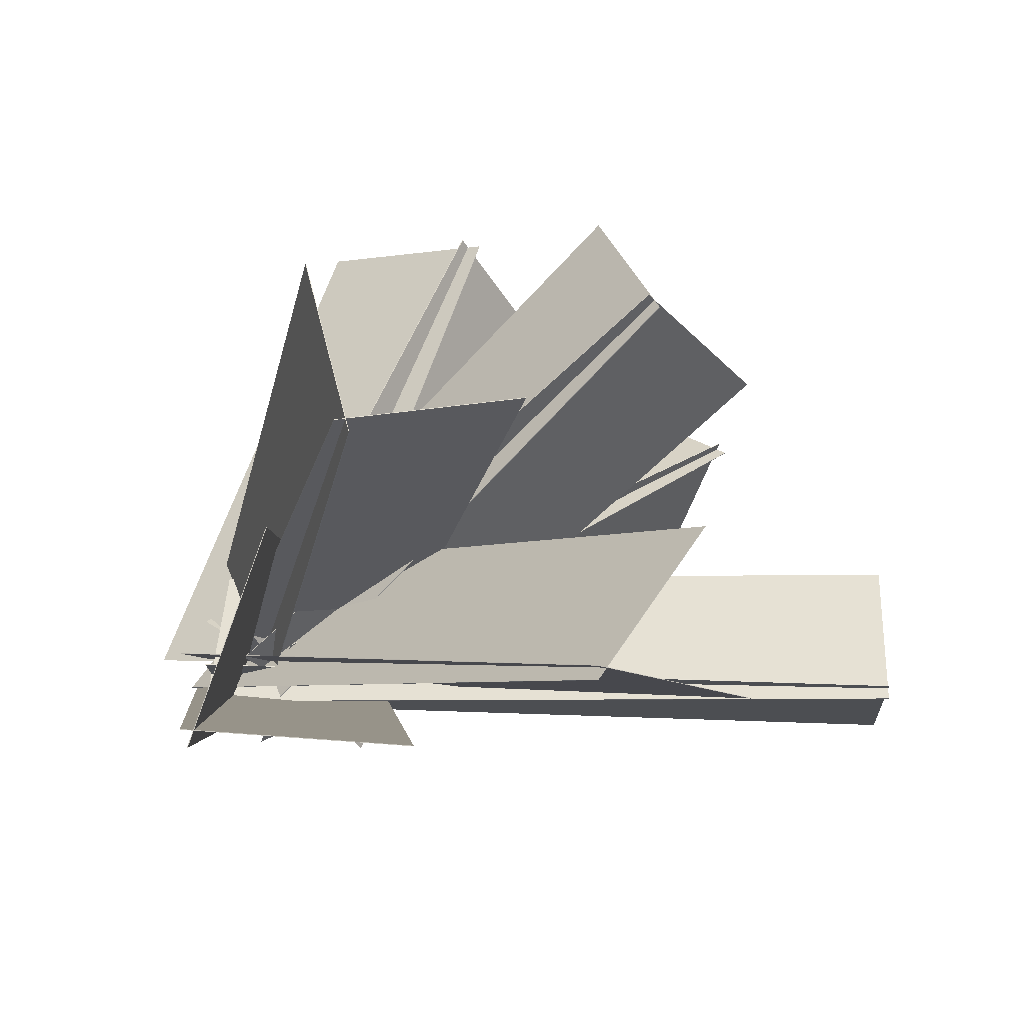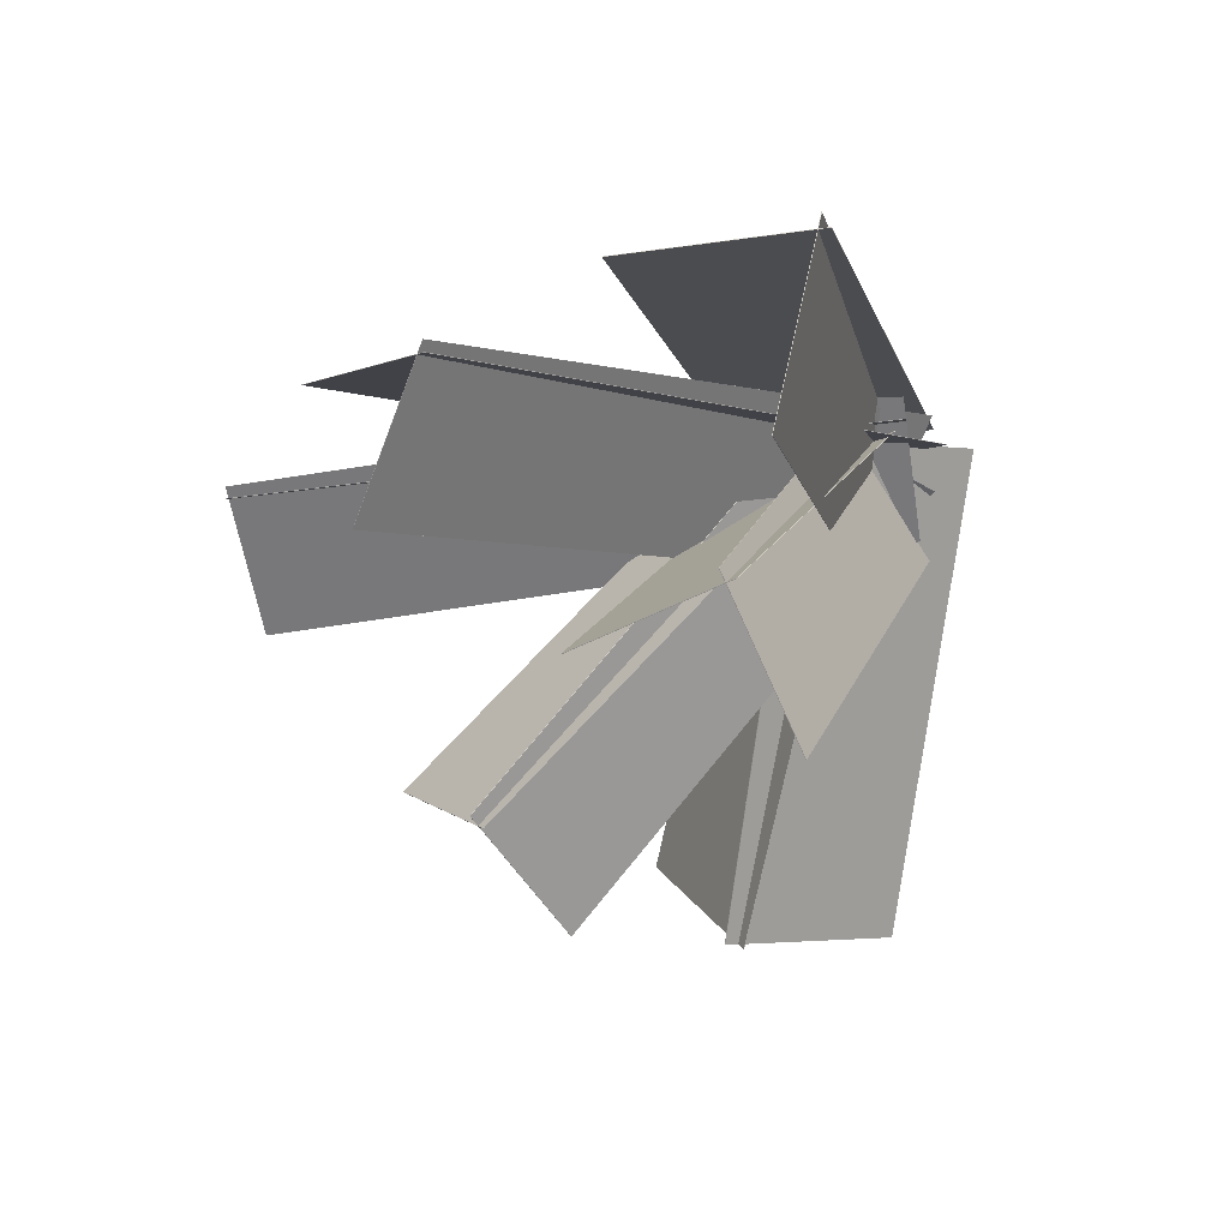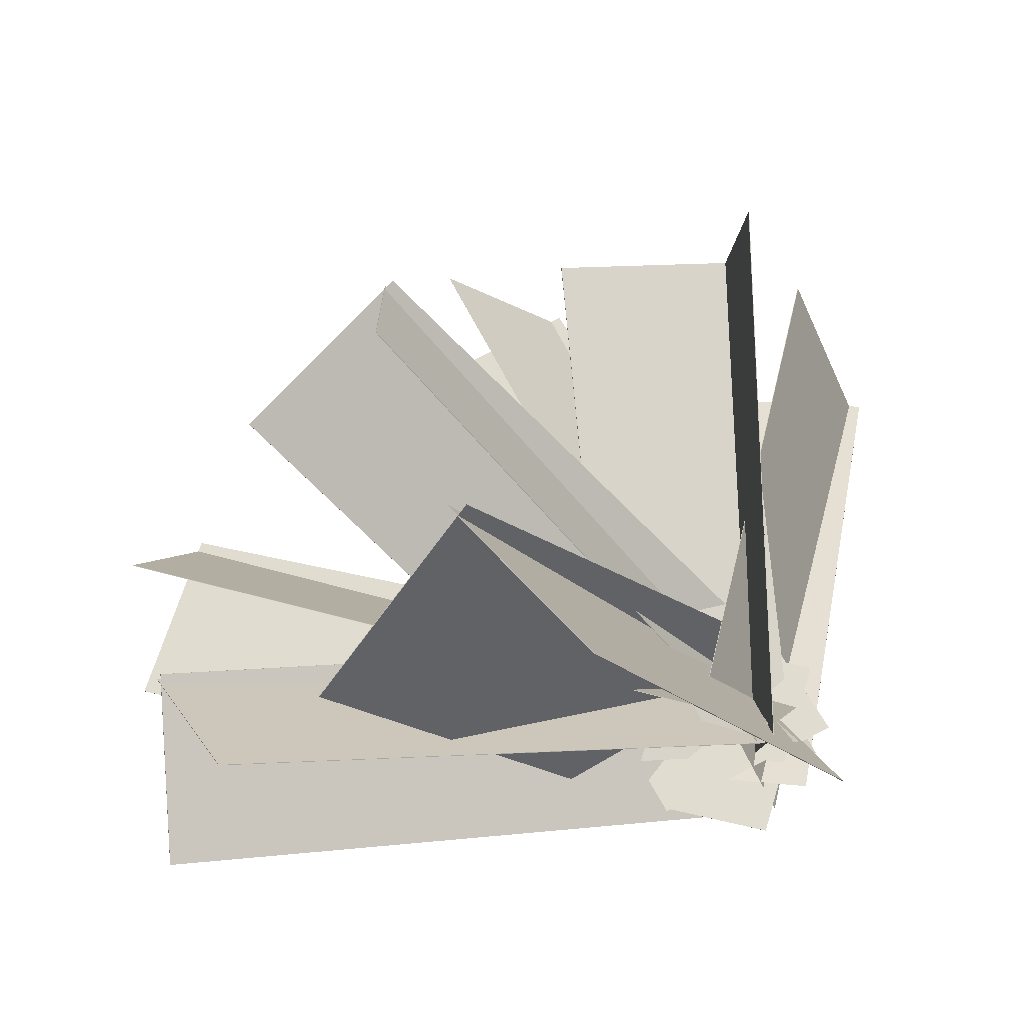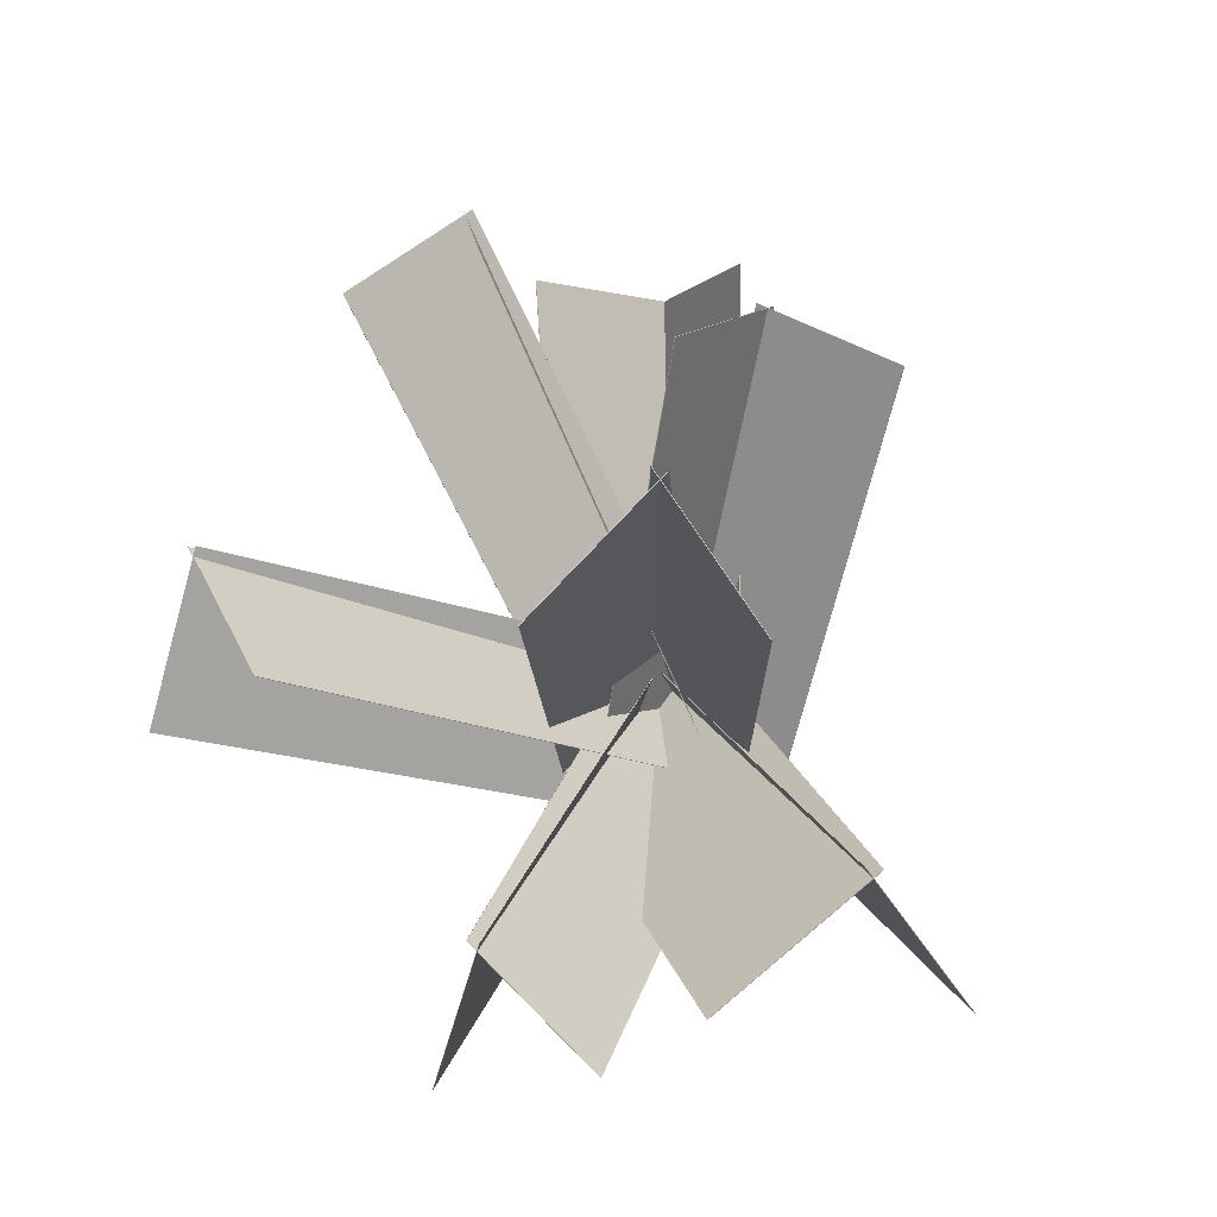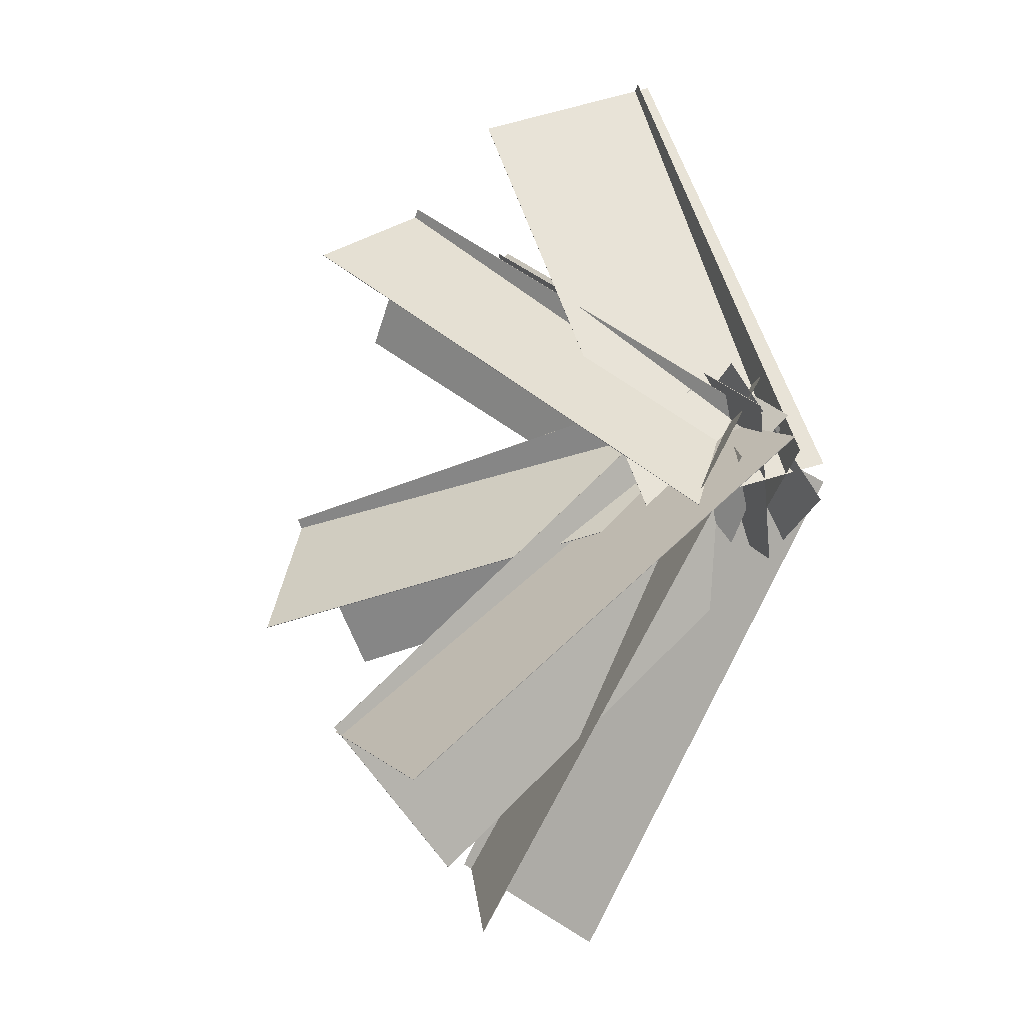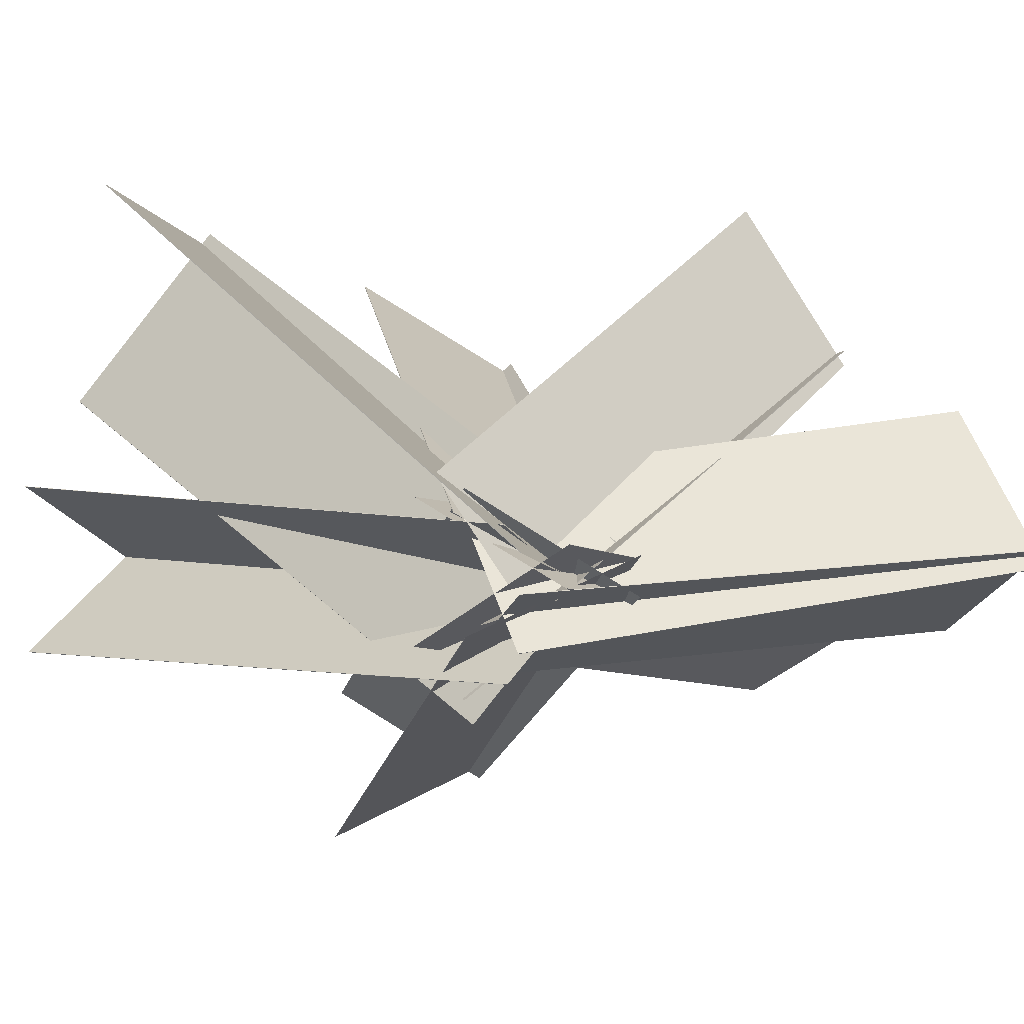
<metadata>
{"format":"obj","ext":"obj","renderer":"f3d","projection":"perspective","resolution":1024,"background":"white","views":[{"elev":12.2,"azim":-168.5,"up":"+Z"},{"elev":61.6,"azim":-3.8,"up":"+Y"},{"elev":34.9,"azim":27.8,"up":"+Z"},{"elev":-26.4,"azim":-43.5,"up":"+Y"},{"elev":-20.0,"azim":71.1,"up":"+Y"},{"elev":-20.9,"azim":85.0,"up":"+Z"}]}
</metadata>
<code>
o Frond.030_Cube.005
v 0.2102 1.139 1.11
v 0.4054 1.483 0.8196
v 0.2094 1.139 1.109
v 0.4046 1.483 0.8189
v 1.54 0.05758 0.7101
v 1.736 0.4016 0.4201
v 1.54 0.05689 0.7093
v 1.735 0.4009 0.4194
v 0.09501 1.134 0.6948
v 0.4072 1.476 0.8519
v 0.09533 1.135 0.6937
v 0.4075 1.477 0.8509
v 1.452 0.06252 0.3613
v 1.764 0.4048 0.5185
v 1.452 0.06324 0.3603
v 1.764 0.4055 0.5174
f 1 2 4 3
f 9 10 12 11
f 11 15 13 9
f 16 12 10 14
f 3 4 8 7
f 6 2 1 5
f 3 7 5 1
f 8 4 2 6
f 11 12 16 15
f 14 10 9 13
o Frond.031_Cube.005
v 1.23 0.9471 1.682
v 1.048 1.235 1.321
v 1.229 0.9466 1.682
v 1.047 1.234 1.321
v 1.727 0.09338 0.6985
v 1.545 0.3811 0.3374
v 1.726 0.0928 0.6982
v 1.544 0.3805 0.3372
v 0.6793 0.9425 1.368
v 1.086 1.229 1.349
v 0.6783 0.9431 1.367
v 1.085 1.229 1.348
v 1.27 0.09753 0.43
v 1.677 0.3838 0.4114
v 1.269 0.09814 0.4289
v 1.676 0.3844 0.4103
f 17 18 20 19
f 25 26 28 27
f 27 31 29 25
f 32 28 26 30
f 19 20 24 23
f 22 18 17 21
f 19 23 21 17
f 24 20 18 22
f 27 28 32 31
f 30 26 25 29
o Frond.032_Cube.005
v -0.1285 -0.07597 0.7214
v -0.1898 0.3447 0.4842
v -0.1284 -0.07686 0.7205
v -0.1897 0.3438 0.4833
v 1.695 0.1642 0.6768
v 1.634 0.5848 0.4396
v 1.695 0.1633 0.6759
v 1.634 0.5839 0.4387
v -0.1275 -0.08463 0.2803
v -0.1893 0.3351 0.5167
v -0.1276 -0.08373 0.2793
v -0.1894 0.336 0.5157
v 1.695 0.1691 0.308
v 1.633 0.5888 0.5444
v 1.695 0.17 0.3071
v 1.633 0.5897 0.5435
f 33 34 36 35
f 41 42 44 43
f 43 47 45 41
f 48 44 42 46
f 35 36 40 39
f 38 34 33 37
f 35 39 37 33
f 40 36 34 38
f 43 44 48 47
f 46 42 41 45
o Frond.033_Cube.005
v 0.6715 -0.05377 1.686
v 0.4324 0.3956 1.524
v 0.6705 -0.05453 1.685
v 0.4314 0.3948 1.523
v 1.662 0.1419 0.6285
v 1.423 0.5912 0.4666
v 1.662 0.1411 0.6275
v 1.422 0.5904 0.4655
v 0.2445 -0.007161 1.261
v 0.4635 0.382 1.554
v 0.2436 -0.006149 1.26
v 0.4626 0.383 1.553
v 1.306 0.1929 0.2747
v 1.525 0.5821 0.5681
v 1.305 0.1939 0.2739
v 1.524 0.5831 0.5673
f 49 50 52 51
f 57 58 60 59
f 59 63 61 57
f 64 60 58 62
f 51 52 56 55
f 54 50 49 53
f 51 55 53 49
f 56 52 50 54
f 59 60 64 63
f 62 58 57 61
o Frond.034_Cube.005
v 1.604 -0.7202 1.487
v 1.103 -0.4779 1.572
v 1.603 -0.721 1.485
v 1.102 -0.4787 1.571
v 1.858 0.2837 0.4612
v 1.356 0.526 0.5463
v 1.857 0.2828 0.4601
v 1.355 0.5252 0.5452
v 0.9439 -0.811 1.183
v 1.155 -0.4786 1.589
v 0.9421 -0.8106 1.183
v 1.153 -0.4781 1.588
v 1.302 0.2162 0.2146
v 1.512 0.5487 0.6198
v 1.3 0.2167 0.2144
v 1.511 0.5491 0.6196
f 65 66 68 67
f 73 74 76 75
f 75 79 77 73
f 80 76 74 78
f 67 68 72 71
f 70 66 65 69
f 67 71 69 65
f 72 68 66 70
f 75 76 80 79
f 78 74 73 77
o Frond.035_Cube.005
v 0.751 -0.9584 1.012
v 0.3809 -0.6799 0.9353
v 0.7511 -0.959 1.011
v 0.381 -0.6804 0.9341
v 1.739 0.2523 0.5723
v 1.368 0.5309 0.4952
v 1.739 0.2518 0.5711
v 1.369 0.5304 0.494
v 0.5663 -0.9399 0.6031
v 0.4004 -0.6882 0.9622
v 0.5653 -0.9393 0.6026
v 0.3994 -0.6876 0.9616
v 1.577 0.2757 0.2341
v 1.411 0.5274 0.5931
v 1.576 0.2763 0.2335
v 1.41 0.5281 0.5925
f 81 82 84 83
f 89 90 92 91
f 91 95 93 89
f 96 92 90 94
f 83 84 88 87
f 86 82 81 85
f 83 87 85 81
f 88 84 82 86
f 91 92 96 95
f 94 90 89 93
o Frond.036_Cube.004
v 1.399 0.4702 0.488
o Frond.037_Cube.006
v 1.173 1.507 1.146
v 1.323 1.664 0.6577
v 1.171 1.507 1.145
v 1.322 1.664 0.657
v 1.52 0.1378 0.7681
v 1.67 0.2943 0.2801
v 1.518 0.1376 0.7675
v 1.669 0.2941 0.2795
v 0.8246 1.529 0.6521
v 1.341 1.659 0.6994
v 0.8245 1.53 0.6505
v 1.341 1.66 0.6979
v 1.238 0.1599 0.349
v 1.754 0.2901 0.3964
v 1.238 0.1602 0.3475
v 1.754 0.2904 0.3948
f 98 99 101 100
f 106 107 109 108
f 108 112 110 106
f 113 109 107 111
f 100 101 105 104
f 103 99 98 102
f 100 104 102 98
f 105 101 99 103
f 108 109 113 112
f 111 107 106 110

</code>
